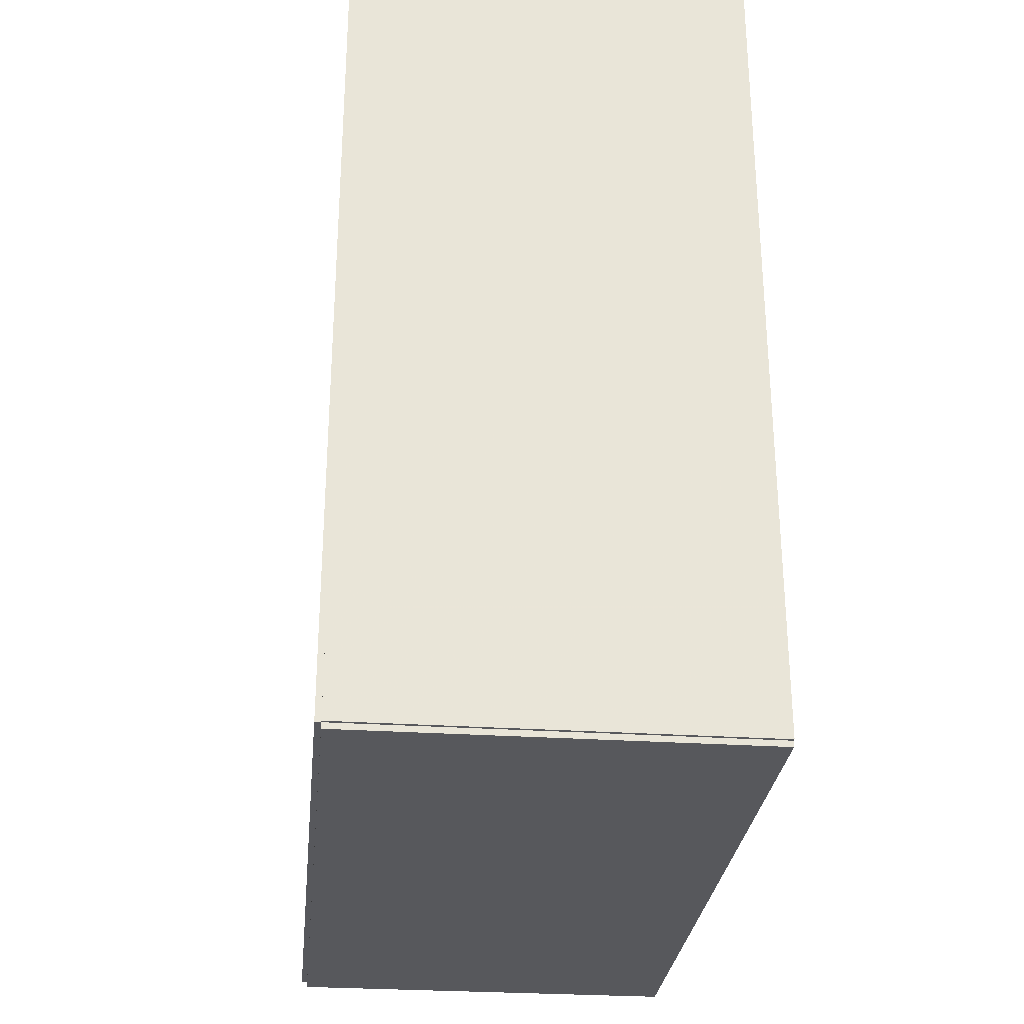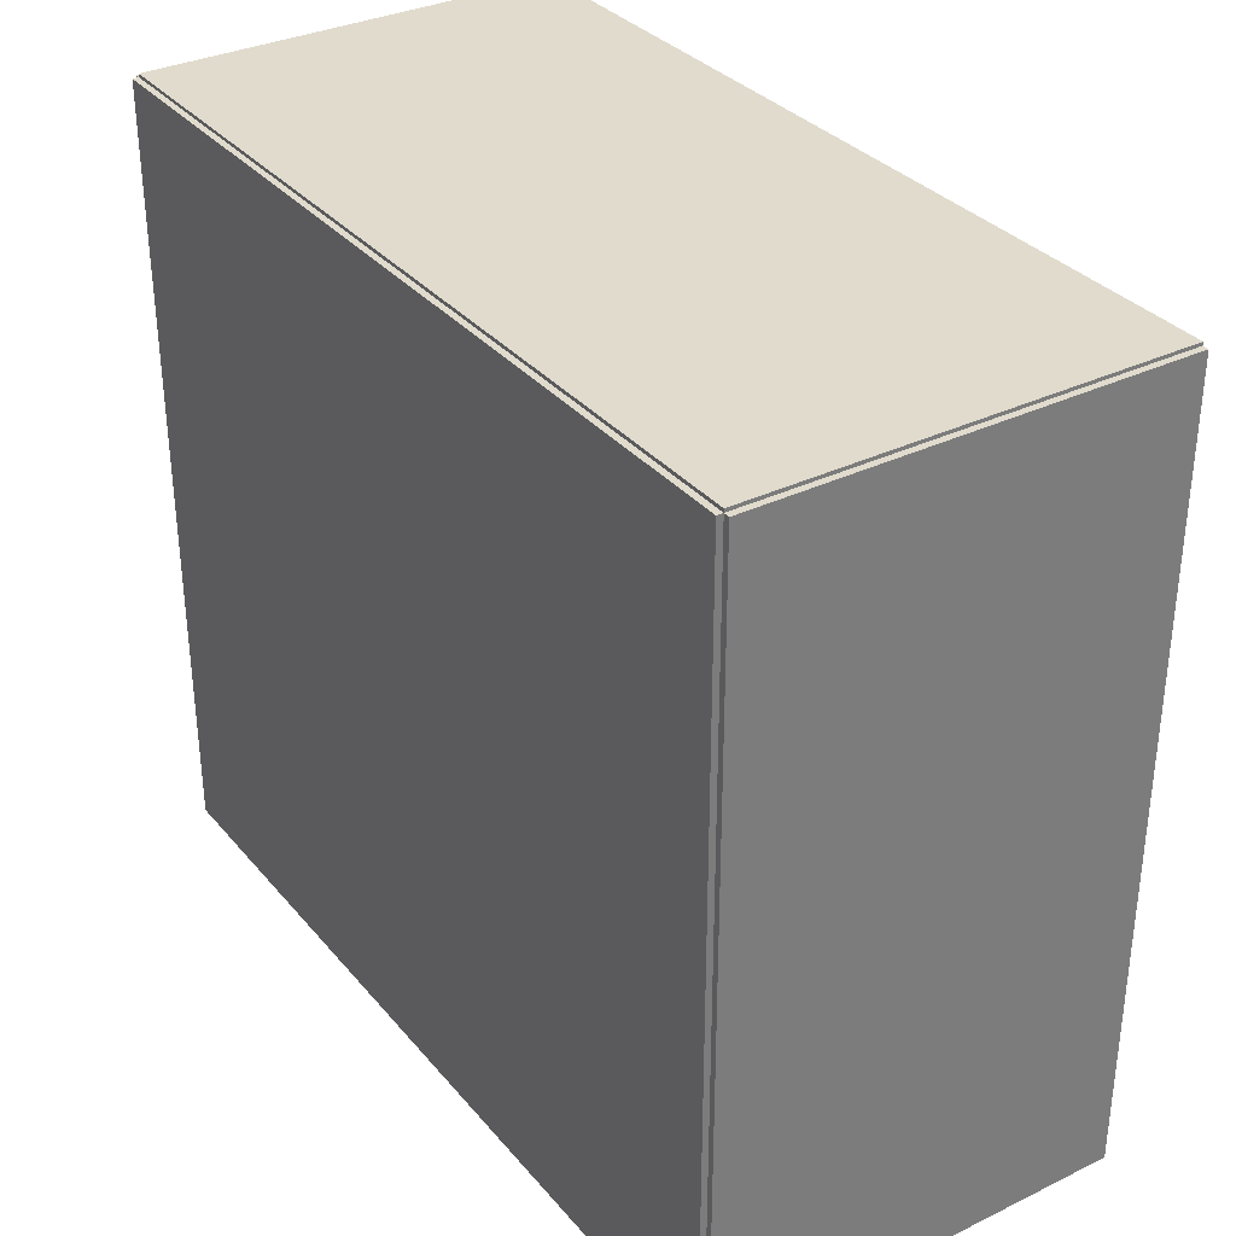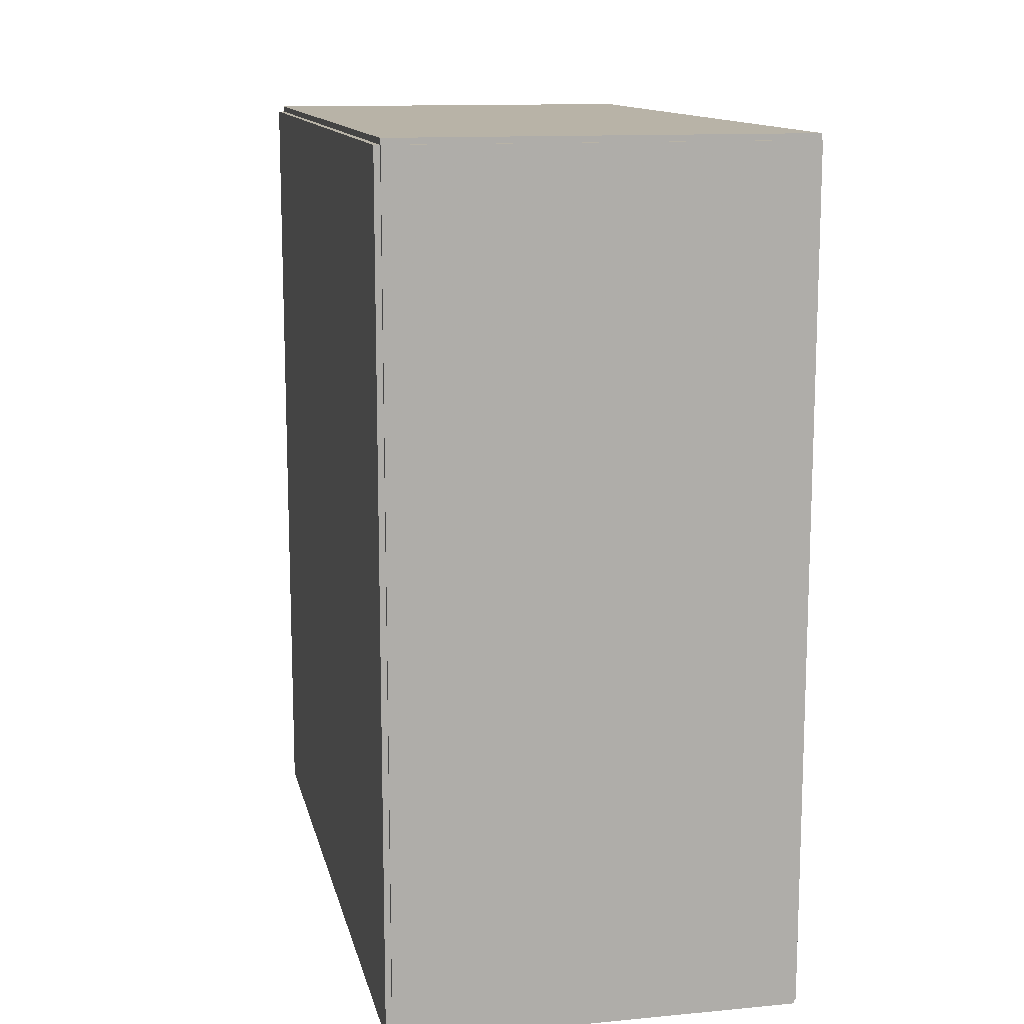
<metadata>
{"format":"obj","ext":"obj","renderer":"f3d","projection":"perspective","resolution":1024,"background":"white","views":[{"elev":-28.8,"azim":-5.7,"up":"+Z"},{"elev":33.2,"azim":-33.5,"up":"+Y"},{"elev":12.8,"azim":-12.2,"up":"+Z"}]}
</metadata>
<code>
v -0.09016 -0.1693 -0.002642
v -0.09016 -0.1693 0.002642
v -0.09016 0.1693 -0.002642
v -0.09016 0.1693 0.002642
v 0.09016 -0.1693 -0.002642
v 0.09016 -0.1693 0.002642
v 0.09016 0.1693 -0.002642
v 0.09016 0.1693 0.002642
v -0.08752 -0.1693 0
v -0.0928 -0.1693 0
v -0.08752 0.1693 0
v -0.0928 0.1693 0
v -0.08752 -0.1693 0.375
v -0.0928 -0.1693 0.375
v -0.08752 0.1693 0.375
v -0.0928 0.1693 0.375
v -0.09016 -0.1693 0.1849
v -0.09016 -0.1693 0.1901
v -0.09016 0.1693 0.1849
v -0.09016 0.1693 0.1901
v 0.09016 -0.1693 0.1849
v 0.09016 -0.1693 0.1901
v 0.09016 0.1693 0.1849
v 0.09016 0.1693 0.1901
v -0.09016 0.1679 0.375
v -0.09016 0.1707 0.375
v -0.09016 0.1679 0
v -0.09016 0.1707 0
v 0.09016 0.1679 0.375
v 0.09016 0.1707 0.375
v 0.09016 0.1679 0
v 0.09016 0.1707 0
v -0.09016 -0.1679 0
v -0.09016 -0.1707 0
v -0.09016 -0.1679 0.375
v -0.09016 -0.1707 0.375
v 0.09016 -0.1679 0
v 0.09016 -0.1707 0
v 0.09016 -0.1679 0.375
v 0.09016 -0.1707 0.375
v -0.09016 -0.1693 0.3724
v -0.09016 -0.1693 0.3776
v -0.09016 0.1693 0.3724
v -0.09016 0.1693 0.3776
v 0.09016 -0.1693 0.3724
v 0.09016 -0.1693 0.3776
v 0.09016 0.1693 0.3724
v 0.09016 0.1693 0.3776
v -0.02503 -0.1236 0.005284
v 0.0005606 -0.1236 0.005284
v 0.0005606 -0.1236 0.05767
v -0.02503 -0.1236 0.05767
v 6.887e-05 -0.1186 0.005284
v 6.887e-05 -0.1186 0.05767
v -0.001388 -0.1138 0.005284
v -0.001388 -0.1138 0.05767
v -0.003753 -0.1094 0.005284
v -0.003753 -0.1094 0.05767
v -0.006936 -0.1055 0.005284
v -0.006936 -0.1055 0.05767
v -0.01081 -0.1023 0.005284
v -0.01081 -0.1023 0.05767
v -0.01524 -0.09995 0.005284
v -0.01524 -0.09995 0.05767
v -0.02004 -0.09849 0.005284
v -0.02004 -0.09849 0.05767
v -0.02503 -0.098 0.005284
v -0.02503 -0.098 0.05767
v -0.03003 -0.09849 0.005284
v -0.03003 -0.09849 0.05767
v -0.03483 -0.09995 0.005284
v -0.03483 -0.09995 0.05767
v -0.03925 -0.1023 0.005284
v -0.03925 -0.1023 0.05767
v -0.04313 -0.1055 0.005284
v -0.04313 -0.1055 0.05767
v -0.04631 -0.1094 0.005284
v -0.04631 -0.1094 0.05767
v -0.04868 -0.1138 0.005284
v -0.04868 -0.1138 0.05767
v -0.05013 -0.1186 0.005284
v -0.05013 -0.1186 0.05767
v -0.05063 -0.1236 0.005284
v -0.05063 -0.1236 0.05767
v -0.05013 -0.1286 0.005284
v -0.05013 -0.1286 0.05767
v -0.04868 -0.1334 0.005284
v -0.04868 -0.1334 0.05767
v -0.04631 -0.1378 0.005284
v -0.04631 -0.1378 0.05767
v -0.04313 -0.1417 0.005284
v -0.04313 -0.1417 0.05767
v -0.03925 -0.1449 0.005284
v -0.03925 -0.1449 0.05767
v -0.03483 -0.1472 0.005284
v -0.03483 -0.1472 0.05767
v -0.03003 -0.1487 0.005284
v -0.03003 -0.1487 0.05767
v -0.02503 -0.1492 0.005284
v -0.02503 -0.1492 0.05767
v -0.02004 -0.1487 0.005284
v -0.02004 -0.1487 0.05767
v -0.01524 -0.1472 0.005284
v -0.01524 -0.1472 0.05767
v -0.01081 -0.1449 0.005284
v -0.01081 -0.1449 0.05767
v -0.006936 -0.1417 0.005284
v -0.006936 -0.1417 0.05767
v -0.003753 -0.1378 0.005284
v -0.003753 -0.1378 0.05767
v -0.001388 -0.1334 0.005284
v -0.001388 -0.1334 0.05767
v 6.887e-05 -0.1286 0.005284
v 6.887e-05 -0.1286 0.05767
v -0.005258 0.05466 0.005284
v 0.01866 0.05466 0.005284
v 0.01866 0.05466 0.05773
v -0.005258 0.05466 0.05773
v 0.0182 0.05933 0.005284
v 0.0182 0.05933 0.05773
v 0.01684 0.06382 0.005284
v 0.01684 0.06382 0.05773
v 0.01463 0.06795 0.005284
v 0.01463 0.06795 0.05773
v 0.01165 0.07157 0.005284
v 0.01165 0.07157 0.05773
v 0.008029 0.07455 0.005284
v 0.008029 0.07455 0.05773
v 0.003894 0.07676 0.005284
v 0.003894 0.07676 0.05773
v -0.0005923 0.07812 0.005284
v -0.0005923 0.07812 0.05773
v -0.005258 0.07858 0.005284
v -0.005258 0.07858 0.05773
v -0.009924 0.07812 0.005284
v -0.009924 0.07812 0.05773
v -0.01441 0.07676 0.005284
v -0.01441 0.07676 0.05773
v -0.01854 0.07455 0.005284
v -0.01854 0.07455 0.05773
v -0.02217 0.07157 0.005284
v -0.02217 0.07157 0.05773
v -0.02514 0.06795 0.005284
v -0.02514 0.06795 0.05773
v -0.02735 0.06382 0.005284
v -0.02735 0.06382 0.05773
v -0.02871 0.05933 0.005284
v -0.02871 0.05933 0.05773
v -0.02917 0.05466 0.005284
v -0.02917 0.05466 0.05773
v -0.02871 0.05 0.005284
v -0.02871 0.05 0.05773
v -0.02735 0.04551 0.005284
v -0.02735 0.04551 0.05773
v -0.02514 0.04138 0.005284
v -0.02514 0.04138 0.05773
v -0.02217 0.03775 0.005284
v -0.02217 0.03775 0.05773
v -0.01854 0.03478 0.005284
v -0.01854 0.03478 0.05773
v -0.01441 0.03257 0.005284
v -0.01441 0.03257 0.05773
v -0.009924 0.03121 0.005284
v -0.009924 0.03121 0.05773
v -0.005258 0.03075 0.005284
v -0.005258 0.03075 0.05773
v -0.0005923 0.03121 0.005284
v -0.0005923 0.03121 0.05773
v 0.003894 0.03257 0.005284
v 0.003894 0.03257 0.05773
v 0.008029 0.03478 0.005284
v 0.008029 0.03478 0.05773
v 0.01165 0.03775 0.005284
v 0.01165 0.03775 0.05773
v 0.01463 0.04138 0.005284
v 0.01463 0.04138 0.05773
v 0.01684 0.04551 0.005284
v 0.01684 0.04551 0.05773
v 0.0182 0.05 0.005284
v 0.0182 0.05 0.05773
v -0.005258 0.05466 0.05773
v 0.01499 0.05466 0.05773
v 0.01499 0.05466 0.1009
v -0.005258 0.05466 0.1009
v 0.0146 0.05861 0.05773
v 0.0146 0.05861 0.1009
v 0.01345 0.06241 0.05773
v 0.01345 0.06241 0.1009
v 0.01158 0.06591 0.05773
v 0.01158 0.06591 0.1009
v 0.009058 0.06898 0.05773
v 0.009058 0.06898 0.1009
v 0.00599 0.0715 0.05773
v 0.00599 0.0715 0.1009
v 0.00249 0.07337 0.05773
v 0.00249 0.07337 0.1009
v -0.001308 0.07452 0.05773
v -0.001308 0.07452 0.1009
v -0.005258 0.07491 0.05773
v -0.005258 0.07491 0.1009
v -0.009208 0.07452 0.05773
v -0.009208 0.07452 0.1009
v -0.01301 0.07337 0.05773
v -0.01301 0.07337 0.1009
v -0.01651 0.0715 0.05773
v -0.01651 0.0715 0.1009
v -0.01957 0.06898 0.05773
v -0.01957 0.06898 0.1009
v -0.02209 0.06591 0.05773
v -0.02209 0.06591 0.1009
v -0.02396 0.06241 0.05773
v -0.02396 0.06241 0.1009
v -0.02512 0.05861 0.05773
v -0.02512 0.05861 0.1009
v -0.0255 0.05466 0.05773
v -0.0255 0.05466 0.1009
v -0.02512 0.05071 0.05773
v -0.02512 0.05071 0.1009
v -0.02396 0.04692 0.05773
v -0.02396 0.04692 0.1009
v -0.02209 0.04342 0.05773
v -0.02209 0.04342 0.1009
v -0.01957 0.04035 0.05773
v -0.01957 0.04035 0.1009
v -0.01651 0.03783 0.05773
v -0.01651 0.03783 0.1009
v -0.01301 0.03596 0.05773
v -0.01301 0.03596 0.1009
v -0.009208 0.03481 0.05773
v -0.009208 0.03481 0.1009
v -0.005258 0.03442 0.05773
v -0.005258 0.03442 0.1009
v -0.001308 0.03481 0.05773
v -0.001308 0.03481 0.1009
v 0.00249 0.03596 0.05773
v 0.00249 0.03596 0.1009
v 0.00599 0.03783 0.05773
v 0.00599 0.03783 0.1009
v 0.009058 0.04035 0.05773
v 0.009058 0.04035 0.1009
v 0.01158 0.04342 0.05773
v 0.01158 0.04342 0.1009
v 0.01345 0.04692 0.05773
v 0.01345 0.04692 0.1009
v 0.0146 0.05071 0.05773
v 0.0146 0.05071 0.1009
v -0.02637 0.05096 0.1928
v 0.003544 0.05096 0.1928
v 0.003544 0.05096 0.2828
v -0.02637 0.05096 0.2828
v 0.002969 0.05679 0.1928
v 0.002969 0.05679 0.2828
v 0.001267 0.0624 0.1928
v 0.001267 0.0624 0.2828
v -0.001497 0.06757 0.1928
v -0.001497 0.06757 0.2828
v -0.005217 0.07211 0.1928
v -0.005217 0.07211 0.2828
v -0.009749 0.07583 0.1928
v -0.009749 0.07583 0.2828
v -0.01492 0.07859 0.1928
v -0.01492 0.07859 0.2828
v -0.02053 0.08029 0.1928
v -0.02053 0.08029 0.2828
v -0.02637 0.08087 0.1928
v -0.02637 0.08087 0.2828
v -0.0322 0.08029 0.1928
v -0.0322 0.08029 0.2828
v -0.03781 0.07859 0.1928
v -0.03781 0.07859 0.2828
v -0.04298 0.07583 0.1928
v -0.04298 0.07583 0.2828
v -0.04752 0.07211 0.1928
v -0.04752 0.07211 0.2828
v -0.05124 0.06757 0.1928
v -0.05124 0.06757 0.2828
v -0.054 0.0624 0.1928
v -0.054 0.0624 0.2828
v -0.0557 0.05679 0.1928
v -0.0557 0.05679 0.2828
v -0.05628 0.05096 0.1928
v -0.05628 0.05096 0.2828
v -0.0557 0.04512 0.1928
v -0.0557 0.04512 0.2828
v -0.054 0.03951 0.1928
v -0.054 0.03951 0.2828
v -0.05124 0.03434 0.1928
v -0.05124 0.03434 0.2828
v -0.04752 0.02981 0.1928
v -0.04752 0.02981 0.2828
v -0.04298 0.02609 0.1928
v -0.04298 0.02609 0.2828
v -0.03781 0.02332 0.1928
v -0.03781 0.02332 0.2828
v -0.0322 0.02162 0.1928
v -0.0322 0.02162 0.2828
v -0.02637 0.02105 0.1928
v -0.02637 0.02105 0.2828
v -0.02053 0.02162 0.1928
v -0.02053 0.02162 0.2828
v -0.01492 0.02332 0.1928
v -0.01492 0.02332 0.2828
v -0.009749 0.02609 0.1928
v -0.009749 0.02609 0.2828
v -0.005217 0.02981 0.1928
v -0.005217 0.02981 0.2828
v -0.001497 0.03434 0.1928
v -0.001497 0.03434 0.2828
v 0.001267 0.03951 0.1928
v 0.001267 0.03951 0.2828
v 0.002969 0.04512 0.1928
v 0.002969 0.04512 0.2828
f 2 4 1
f 5 2 1
f 1 4 3
f 3 5 1
f 2 8 4
f 6 2 5
f 6 8 2
f 4 8 3
f 7 5 3
f 3 8 7
f 7 6 5
f 8 6 7
f 10 12 9
f 13 10 9
f 9 12 11
f 11 13 9
f 10 16 12
f 14 10 13
f 14 16 10
f 12 16 11
f 15 13 11
f 11 16 15
f 15 14 13
f 16 14 15
f 18 20 17
f 21 18 17
f 17 20 19
f 19 21 17
f 18 24 20
f 22 18 21
f 22 24 18
f 20 24 19
f 23 21 19
f 19 24 23
f 23 22 21
f 24 22 23
f 26 28 25
f 29 26 25
f 25 28 27
f 27 29 25
f 26 32 28
f 30 26 29
f 30 32 26
f 28 32 27
f 31 29 27
f 27 32 31
f 31 30 29
f 32 30 31
f 34 36 33
f 37 34 33
f 33 36 35
f 35 37 33
f 34 40 36
f 38 34 37
f 38 40 34
f 36 40 35
f 39 37 35
f 35 40 39
f 39 38 37
f 40 38 39
f 42 44 41
f 45 42 41
f 41 44 43
f 43 45 41
f 42 48 44
f 46 42 45
f 46 48 42
f 44 48 43
f 47 45 43
f 43 48 47
f 47 46 45
f 48 46 47
f 50 49 53
f 50 53 51
f 51 53 54
f 51 54 52
f 53 49 55
f 53 55 54
f 54 55 56
f 54 56 52
f 55 49 57
f 55 57 56
f 56 57 58
f 56 58 52
f 57 49 59
f 57 59 58
f 58 59 60
f 58 60 52
f 59 49 61
f 59 61 60
f 60 61 62
f 60 62 52
f 61 49 63
f 61 63 62
f 62 63 64
f 62 64 52
f 63 49 65
f 63 65 64
f 64 65 66
f 64 66 52
f 65 49 67
f 65 67 66
f 66 67 68
f 66 68 52
f 67 49 69
f 67 69 68
f 68 69 70
f 68 70 52
f 69 49 71
f 69 71 70
f 70 71 72
f 70 72 52
f 71 49 73
f 71 73 72
f 72 73 74
f 72 74 52
f 73 49 75
f 73 75 74
f 74 75 76
f 74 76 52
f 75 49 77
f 75 77 76
f 76 77 78
f 76 78 52
f 77 49 79
f 77 79 78
f 78 79 80
f 78 80 52
f 79 49 81
f 79 81 80
f 80 81 82
f 80 82 52
f 81 49 83
f 81 83 82
f 82 83 84
f 82 84 52
f 83 49 85
f 83 85 84
f 84 85 86
f 84 86 52
f 85 49 87
f 85 87 86
f 86 87 88
f 86 88 52
f 87 49 89
f 87 89 88
f 88 89 90
f 88 90 52
f 89 49 91
f 89 91 90
f 90 91 92
f 90 92 52
f 91 49 93
f 91 93 92
f 92 93 94
f 92 94 52
f 93 49 95
f 93 95 94
f 94 95 96
f 94 96 52
f 95 49 97
f 95 97 96
f 96 97 98
f 96 98 52
f 97 49 99
f 97 99 98
f 98 99 100
f 98 100 52
f 99 49 101
f 99 101 100
f 100 101 102
f 100 102 52
f 101 49 103
f 101 103 102
f 102 103 104
f 102 104 52
f 103 49 105
f 103 105 104
f 104 105 106
f 104 106 52
f 105 49 107
f 105 107 106
f 106 107 108
f 106 108 52
f 107 49 109
f 107 109 108
f 108 109 110
f 108 110 52
f 109 49 111
f 109 111 110
f 110 111 112
f 110 112 52
f 111 49 113
f 111 113 112
f 112 113 114
f 112 114 52
f 113 49 50
f 113 50 114
f 114 50 51
f 114 51 52
f 116 115 119
f 116 119 117
f 117 119 120
f 117 120 118
f 119 115 121
f 119 121 120
f 120 121 122
f 120 122 118
f 121 115 123
f 121 123 122
f 122 123 124
f 122 124 118
f 123 115 125
f 123 125 124
f 124 125 126
f 124 126 118
f 125 115 127
f 125 127 126
f 126 127 128
f 126 128 118
f 127 115 129
f 127 129 128
f 128 129 130
f 128 130 118
f 129 115 131
f 129 131 130
f 130 131 132
f 130 132 118
f 131 115 133
f 131 133 132
f 132 133 134
f 132 134 118
f 133 115 135
f 133 135 134
f 134 135 136
f 134 136 118
f 135 115 137
f 135 137 136
f 136 137 138
f 136 138 118
f 137 115 139
f 137 139 138
f 138 139 140
f 138 140 118
f 139 115 141
f 139 141 140
f 140 141 142
f 140 142 118
f 141 115 143
f 141 143 142
f 142 143 144
f 142 144 118
f 143 115 145
f 143 145 144
f 144 145 146
f 144 146 118
f 145 115 147
f 145 147 146
f 146 147 148
f 146 148 118
f 147 115 149
f 147 149 148
f 148 149 150
f 148 150 118
f 149 115 151
f 149 151 150
f 150 151 152
f 150 152 118
f 151 115 153
f 151 153 152
f 152 153 154
f 152 154 118
f 153 115 155
f 153 155 154
f 154 155 156
f 154 156 118
f 155 115 157
f 155 157 156
f 156 157 158
f 156 158 118
f 157 115 159
f 157 159 158
f 158 159 160
f 158 160 118
f 159 115 161
f 159 161 160
f 160 161 162
f 160 162 118
f 161 115 163
f 161 163 162
f 162 163 164
f 162 164 118
f 163 115 165
f 163 165 164
f 164 165 166
f 164 166 118
f 165 115 167
f 165 167 166
f 166 167 168
f 166 168 118
f 167 115 169
f 167 169 168
f 168 169 170
f 168 170 118
f 169 115 171
f 169 171 170
f 170 171 172
f 170 172 118
f 171 115 173
f 171 173 172
f 172 173 174
f 172 174 118
f 173 115 175
f 173 175 174
f 174 175 176
f 174 176 118
f 175 115 177
f 175 177 176
f 176 177 178
f 176 178 118
f 177 115 179
f 177 179 178
f 178 179 180
f 178 180 118
f 179 115 116
f 179 116 180
f 180 116 117
f 180 117 118
f 182 181 185
f 182 185 183
f 183 185 186
f 183 186 184
f 185 181 187
f 185 187 186
f 186 187 188
f 186 188 184
f 187 181 189
f 187 189 188
f 188 189 190
f 188 190 184
f 189 181 191
f 189 191 190
f 190 191 192
f 190 192 184
f 191 181 193
f 191 193 192
f 192 193 194
f 192 194 184
f 193 181 195
f 193 195 194
f 194 195 196
f 194 196 184
f 195 181 197
f 195 197 196
f 196 197 198
f 196 198 184
f 197 181 199
f 197 199 198
f 198 199 200
f 198 200 184
f 199 181 201
f 199 201 200
f 200 201 202
f 200 202 184
f 201 181 203
f 201 203 202
f 202 203 204
f 202 204 184
f 203 181 205
f 203 205 204
f 204 205 206
f 204 206 184
f 205 181 207
f 205 207 206
f 206 207 208
f 206 208 184
f 207 181 209
f 207 209 208
f 208 209 210
f 208 210 184
f 209 181 211
f 209 211 210
f 210 211 212
f 210 212 184
f 211 181 213
f 211 213 212
f 212 213 214
f 212 214 184
f 213 181 215
f 213 215 214
f 214 215 216
f 214 216 184
f 215 181 217
f 215 217 216
f 216 217 218
f 216 218 184
f 217 181 219
f 217 219 218
f 218 219 220
f 218 220 184
f 219 181 221
f 219 221 220
f 220 221 222
f 220 222 184
f 221 181 223
f 221 223 222
f 222 223 224
f 222 224 184
f 223 181 225
f 223 225 224
f 224 225 226
f 224 226 184
f 225 181 227
f 225 227 226
f 226 227 228
f 226 228 184
f 227 181 229
f 227 229 228
f 228 229 230
f 228 230 184
f 229 181 231
f 229 231 230
f 230 231 232
f 230 232 184
f 231 181 233
f 231 233 232
f 232 233 234
f 232 234 184
f 233 181 235
f 233 235 234
f 234 235 236
f 234 236 184
f 235 181 237
f 235 237 236
f 236 237 238
f 236 238 184
f 237 181 239
f 237 239 238
f 238 239 240
f 238 240 184
f 239 181 241
f 239 241 240
f 240 241 242
f 240 242 184
f 241 181 243
f 241 243 242
f 242 243 244
f 242 244 184
f 243 181 245
f 243 245 244
f 244 245 246
f 244 246 184
f 245 181 182
f 245 182 246
f 246 182 183
f 246 183 184
f 248 247 251
f 248 251 249
f 249 251 252
f 249 252 250
f 251 247 253
f 251 253 252
f 252 253 254
f 252 254 250
f 253 247 255
f 253 255 254
f 254 255 256
f 254 256 250
f 255 247 257
f 255 257 256
f 256 257 258
f 256 258 250
f 257 247 259
f 257 259 258
f 258 259 260
f 258 260 250
f 259 247 261
f 259 261 260
f 260 261 262
f 260 262 250
f 261 247 263
f 261 263 262
f 262 263 264
f 262 264 250
f 263 247 265
f 263 265 264
f 264 265 266
f 264 266 250
f 265 247 267
f 265 267 266
f 266 267 268
f 266 268 250
f 267 247 269
f 267 269 268
f 268 269 270
f 268 270 250
f 269 247 271
f 269 271 270
f 270 271 272
f 270 272 250
f 271 247 273
f 271 273 272
f 272 273 274
f 272 274 250
f 273 247 275
f 273 275 274
f 274 275 276
f 274 276 250
f 275 247 277
f 275 277 276
f 276 277 278
f 276 278 250
f 277 247 279
f 277 279 278
f 278 279 280
f 278 280 250
f 279 247 281
f 279 281 280
f 280 281 282
f 280 282 250
f 281 247 283
f 281 283 282
f 282 283 284
f 282 284 250
f 283 247 285
f 283 285 284
f 284 285 286
f 284 286 250
f 285 247 287
f 285 287 286
f 286 287 288
f 286 288 250
f 287 247 289
f 287 289 288
f 288 289 290
f 288 290 250
f 289 247 291
f 289 291 290
f 290 291 292
f 290 292 250
f 291 247 293
f 291 293 292
f 292 293 294
f 292 294 250
f 293 247 295
f 293 295 294
f 294 295 296
f 294 296 250
f 295 247 297
f 295 297 296
f 296 297 298
f 296 298 250
f 297 247 299
f 297 299 298
f 298 299 300
f 298 300 250
f 299 247 301
f 299 301 300
f 300 301 302
f 300 302 250
f 301 247 303
f 301 303 302
f 302 303 304
f 302 304 250
f 303 247 305
f 303 305 304
f 304 305 306
f 304 306 250
f 305 247 307
f 305 307 306
f 306 307 308
f 306 308 250
f 307 247 309
f 307 309 308
f 308 309 310
f 308 310 250
f 309 247 311
f 309 311 310
f 310 311 312
f 310 312 250
f 311 247 248
f 311 248 312
f 312 248 249
f 312 249 250

</code>
